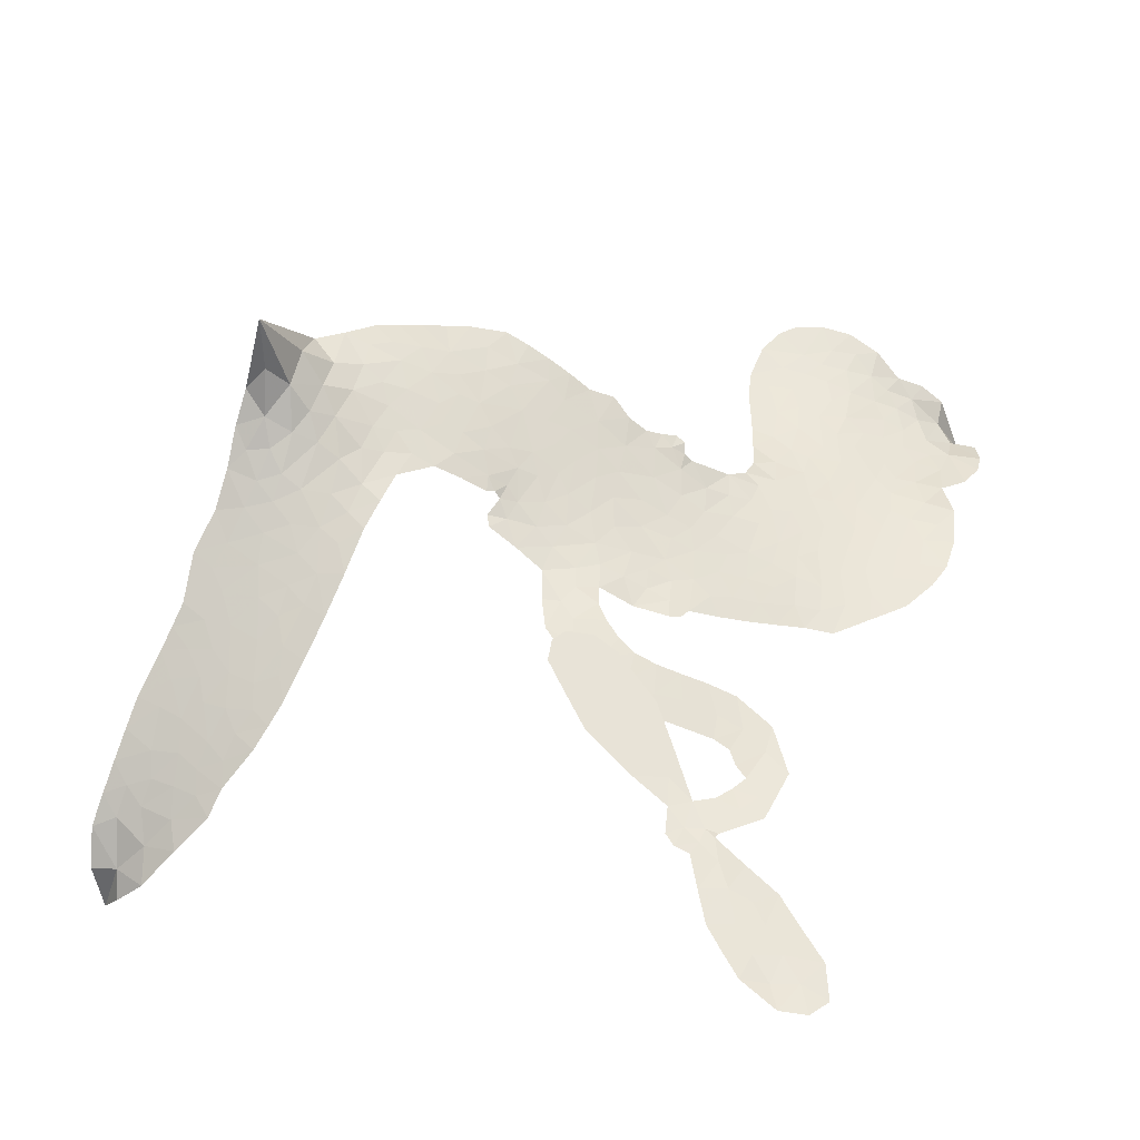
<metadata>
{"format":"obj","ext":"obj","renderer":"f3d","projection":"perspective","resolution":1024,"background":"white","views":[{"elev":61.5,"azim":104.4,"up":"+Z"}]}
</metadata>
<code>
v 1.884 0.6591 0.2257
v 1.912 0.7349 0.2142
v 1.959 0.7999 0.1893
v 1.945 0.8623 0.1564
v 1.958 0.9177 0.1258
v 2.006 0.9849 0
v 2.055 1.022 0.102
v 2.104 1.039 0.135
v 2.149 1.038 0.1547
v 2.209 1.013 0.1819
v 2.267 0.9603 0.2241
v 2.343 0.9985 0.2597
v 2.44 1.012 0.2811
v 2.519 1.006 0.2947
v 2.58 0.9824 0.3046
v 2.657 0.9335 0.3194
v 2.789 0.784 0.357
v 2.798 0.7184 0.3705
v 2.874 0.4617 0.4716
v 2.899 0.4483 0.486
v 2.912 0.4237 0.5
v 2.894 0.2594 0.5272
v 3.12 0.6171 0.6118
v 3.464 0.6516 0.6795
v 3.476 0.6454 0.6864
v 3.577 0.7981 0.7179
v 3.7 0.915 0.7338
v 3.776 0.9392 0.7382
v 3.814 0.9056 0.741
v 3.823 0.8445 0.75
v 3.772 0.7582 0.73
v 3.674 0.6708 0.7164
v 3.526 0.6045 0.6913
v 3.515 0.5689 0.6867
v 3.492 0.5456 0.6845
v 3.432 0.5366 0.6806
v 3.383 0.4493 0.6797
v 3.307 0.3321 0.6797
v 3.169 0.2144 0.6797
v 3.121 0.2111 0.6797
v 3.092 0.2348 0.6797
v 3.087 0.2959 0.6797
v 3.114 0.3529 0.6797
v 3.205 0.4588 0.6797
v 3.407 0.5835 0.6784
v 2.893 0.1275 0.5463
v 2.831 -0.01036 0.5748
v 2.804 -0.02151 0.5774
v 2.763 -0.003598 0.5876
v 2.754 -0.01749 0.6008
v 2.764 -0.03294 0.6103
v 2.764 -0.1516 0.669
v 2.823 -0.2193 0.7013
v 2.968 -0.2505 0.6935
v 3.361 -0.321 0.5832
v 3.468 -0.3574 0.546
v 3.556 -0.4052 0.5055
v 3.617 -0.4193 0.4795
v 3.766 -0.5338 0.3786
v 3.793 -0.5894 0.324
v 3.788 -0.6305 0.25
v 3.744 -0.6616 0.3476
v 3.671 -0.675 0.4048
v 3.408 -0.641 0.5381
v 3.204 -0.594 0.6229
v 3.098 -0.6 0.662
v 3.006 -0.5768 0.6969
v 2.837 -0.5741 0.7854
v 2.77 -0.5665 0.8353
v 2.692 -0.5416 1
v 2.577 -0.4746 0.7852
v 2.471 -0.3707 0.7241
v 2.378 -0.1762 0.6592
v 2.361 -0.0934 0.64
v 2.423 0.1184 0.5732
v 2.417 0.1758 0.5548
v 2.452 0.2196 0.5366
v 2.462 0.2648 0.5138
v 2.442 0.3329 0.488
v 2.454 0.3535 0.4836
v 2.479 0.3602 0.475
v 2.484 0.3792 0.4601
v 2.46 0.4647 0.3966
v 2.422 0.4993 0.3579
v 2.372 0.51 0.3262
v 2.142 0.4524 0.2586
v 2.077 0.4446 0.2511
v 1.992 0.4558 0.2439
v 1.934 0.4872 0.2394
v 1.904 0.5233 0.2368
v 1.884 0.588 0.2319
v 3.211 0.4962 0.5994
v 3.462 0.6222 0.682
v 2.517 0.36 0.4707
v 2.728 0.004732 0.5938
v 2.761 -0.09203 0.6381
v 2.475 0.3289 0.4874
v 2.865 0.4148 0.4858
v 2.861 0.05943 0.5622
v 3.288 0.6502 0.6359
v 3.495 0.6178 0.688
v 3.35 0.6553 0.6569
v 3.384 0.6276 0.6682
v 2.452 0.2986 0.4976
v 2.756 0.03591 0.5788
v 3.529 0.7206 0.7066
v 3.47 0.5802 0.6836
v 3.53 0.6645 0.6984
v 3.736 -0.6035 0.3594
v 3.142 0.266 0.6797
v 2.531 0.4255 0.4356
v 2.726 -0.03935 0.6142
v 2.495 0.292 0.5014
v 1.981 0.5588 0.2382
v 2.126 0.9605 0.1552
v 2.41 0.5714 0.3324
v 2.908 0.3407 0.5019
v 2.802 0.02345 0.574
v 3.282 0.7619 0.6416
v 3.399 0.7346 0.6585
v 2.679 0.06229 0.5787
v 2.784 0.4524 0.4567
v 2.523 0.2285 0.5268
v 2.503 0.5298 0.378
v 2.797 0.08976 0.5604
v 3.424 0.6372 0.6737
v 2.641 -0.01355 0.6088
v 3.394 0.681 0.6633
v 3.354 0.7121 0.6528
v 2.49 0.1557 0.5563
v 3.568 -0.513 0.4835
v 3.302 0.5196 0.6798
v 3.754 0.8763 0.7367
v 3.601 0.6371 0.7065
v 3.238 0.2726 0.6797
v 2.049 0.8686 0.1614
v 3.316 0.6779 0.6462
v 3.579 -0.4586 0.4878
v 3.368 0.5239 0.6796
v 3.47 -0.4611 0.5314
v 3.693 -0.4761 0.436
v 3.633 -0.5006 0.4558
v 2.506 0.8864 0.2996
v 2.817 -0.4527 0.7746
v 1.946 0.623 0.2303
v 2.095 0.5519 0.2508
v 2.063 0.9611 0.111
v 2.647 0.3584 0.4757
v 2.652 -0.1178 0.6496
v 3.639 0.8557 0.7265
v 3.585 0.696 0.709
v 1.997 0.8422 0.1686
v 2.053 0.7556 0.2103
v 2.046 0.8118 0.189
v 2.157 0.7955 0.2197
v 2.107 0.8388 0.1922
v 3.541 -0.6578 0.4788
v 3.689 -0.548 0.4135
v 2.53 0.9444 0.2993
v 2.675 0.7357 0.3529
v 2.81 -0.5151 0.8021
v 2.103 0.4958 0.2536
v 2.252 0.4839 0.2803
v 2.036 0.5166 0.2454
v 2.581 0.3776 0.4638
v 2.711 -0.1206 0.6517
v 2.689 -0.2037 0.6851
v 2.1 0.7865 0.2092
v 2.137 0.6958 0.2398
v 2.202 0.883 0.2106
v 2.105 0.9008 0.1665
v 2.456 0.9407 0.2852
v 2.59 0.8884 0.3145
v 2.74 0.7436 0.3597
v 2.92 -0.5723 0.7377
v 2.737 -0.476 0.8371
v 2.568 0.307 0.4939
v 2.643 0.4764 0.4282
v 2.163 0.8462 0.2071
v 2.244 0.8119 0.2406
v 2.723 0.8587 0.3381
v 2.52 0.4783 0.4059
v 2.863 -0.4903 0.7629
v 2.922 -0.4054 0.7213
v 2.596 0.4362 0.4387
v 2.701 0.7963 0.3449
v 2.837 0.5908 0.4135
v 2.573 0.4996 0.4069
v 2.651 0.8493 0.329
v 2.594 0.6151 0.3697
v 2.72 0.6306 0.3864
v 2.563 0.5609 0.3811
v 2.747 0.6842 0.3747
v 2.655 0.5545 0.4007
v 2.49 0.6264 0.3427
v 2.817 0.6547 0.3907
v 2.507 0.5788 0.3617
v 2.778 0.6083 0.4009
v 2.725 0.5654 0.408
v 2.789 0.5455 0.4239
v 2.739 0.5019 0.4322
v 2.855 0.5264 0.4395
v 2.71 0.4367 0.4521
v 2.81 0.4976 0.4445
v 2.449 0.5363 0.3566
v 2.679 0.0167 0.5947
v 2.628 0.03751 0.5908
v 2.609 0.1309 0.5591
v 2.538 -0.01035 0.6117
v 3.77 0.8184 0.7369
v 3.703 0.8308 0.7299
v 3.648 0.7846 0.722
v 2.041 0.6303 0.2361
v 2.038 0.5736 0.2418
v 2.775 0.3058 0.5029
v 1.983 0.7328 0.211
v 2.292 0.5865 0.2908
v 2.756 -0.2042 0.6893
v 2.73 -0.2992 0.7251
v 2.779 -0.26 0.7096
v 2.716 -0.2501 0.705
v 2.605 -0.2572 0.7037
v 2.666 -0.2827 0.7171
v 2.833 -0.3438 0.7315
v 2.592 -0.3599 0.7473
v 2.79 -0.3079 0.7248
v 2.747 -0.3773 0.7615
v 2.87 -0.2832 0.71
v 2.615 -0.3105 0.7274
v 2.422 -0.2754 0.6901
v 2.669 -0.3612 0.7569
v 2.198 0.9481 0.1933
v 2.158 0.9137 0.1846
v 2.397 0.967 0.2717
v 2.335 0.9272 0.2538
v 2.4 0.9013 0.2745
v 2.333 0.8419 0.2617
v 2.619 0.958 0.3118
v 2.577 0.9351 0.3078
v 2.74 -0.5261 0.8842
v 2.657 -0.4721 0.8518
v 2.22 0.7332 0.2505
v 2.69 0.8962 0.3281
v 2.55 0.7726 0.3236
v 2.557 0.1726 0.5464
v 2.538 0.1036 0.5721
v 2.66 0.2326 0.5222
v 2.591 0.2298 0.5242
v 2.627 0.1847 0.5395
v 2.694 0.1367 0.5533
v 2.477 -0.1125 0.6463
v 3.604 0.7493 0.7155
v 3.658 0.7266 0.7185
v 3.724 0.7141 0.7232
v 3.716 0.7728 0.7269
v 1.995 0.6075 0.2347
v 1.992 0.6704 0.2253
v 2.054 0.6927 0.2266
v 2.844 0.3038 0.5093
v 2.763 0.3807 0.4783
v 2.006 0.7794 0.1974
v 2.349 0.5596 0.3121
v 2.355 0.63 0.3038
v 2.31 0.4973 0.2987
v 2.18 0.5314 0.2655
v 2.265 0.5381 0.2851
v 2.214 0.5899 0.2703
v 2.252 0.6589 0.2714
v 2.764 -0.4283 0.7878
v 2.816 -0.3967 0.7543
v 2.696 -0.4179 0.7952
v 2.628 -0.4144 0.7847
v 2.912 -0.3411 0.7124
v 3.172 -0.281 0.6428
v 2.94 -0.2946 0.7002
v 2.988 -0.3448 0.6932
v 3.072 -0.2643 0.6703
v 2.998 -0.4078 0.6962
v 2.962 -0.4577 0.7136
v 3.124 -0.3781 0.6548
v 3.011 -0.2968 0.6848
v 2.903 -0.4535 0.7373
v 2.988 -0.5157 0.7058
v 3.053 -0.3761 0.6767
v 3.085 -0.3227 0.666
v 3.066 -0.5319 0.6752
v 3.155 -0.3324 0.6458
v 3.096 -0.4536 0.6647
v 3.247 -0.4127 0.6146
v 3.029 -0.4614 0.6883
v 3.268 -0.3003 0.6131
v 3.19 -0.3812 0.6342
v 3.161 -0.4334 0.6426
v 3.249 -0.354 0.6166
v 3.164 -0.516 0.6397
v 3.336 -0.3958 0.5857
v 2.896 -0.2341 0.7027
v 2.273 0.8939 0.2353
v 2.207 0.7789 0.2374
v 2.166 0.7468 0.2343
v 2.261 0.7651 0.2548
v 2.301 0.8005 0.2592
v 2.283 0.7093 0.2708
v 2.404 0.7704 0.2913
v 2.321 0.7497 0.2734
v 2.356 0.693 0.2928
v 2.422 0.6581 0.3173
v 2.436 0.6117 0.3315
v 2.497 0.7061 0.3253
v 2.417 0.7145 0.3044
v 2.589 0.8246 0.3226
v 2.524 0.8279 0.3098
v 2.618 0.7679 0.337
v 2.445 0.8406 0.291
v 2.477 0.7788 0.3071
v 2.578 0.7064 0.3424
v 2.59 0.07811 0.5786
v 2.539 0.04677 0.5919
v 2.388 0.01375 0.6113
v 2.473 0.07164 0.5866
v 2.405 0.06679 0.5936
v 2.441 0.02674 0.6036
v 2.43 -0.05081 0.628
v 2.653 0.1038 0.5663
v 2.733 0.09313 0.5645
v 2.769 0.1522 0.5454
v 2.416 -0.1248 0.6483
v 2.538 -0.2911 0.7103
v 1.936 0.6832 0.2217
v 2.854 0.3591 0.4951
v 2.702 0.3803 0.472
v 2.654 0.416 0.4535
v 2.702 0.3096 0.4968
v 2.811 0.4067 0.4769
v 2.197 0.4687 0.2675
v 2.3 0.6324 0.2876
v 2.197 0.6849 0.2543
v 2.156 0.6331 0.2533
v 2.097 0.6522 0.2406
v 3.122 -0.5516 0.6543
v 3.228 -0.4784 0.6182
v 2.28 0.8465 0.2449
v 2.389 0.8513 0.2761
v 2.539 0.6624 0.3446
v 2.492 -0.05251 0.6271
v 2.563 -0.1031 0.6437
v 2.374 -0.03979 0.6271
v 2.83 0.1357 0.5475
v 2.864 0.1962 0.5353
v 2.715 0.1945 0.5342
v 2.786 0.2231 0.5264
v 2.802 0.3497 0.4925
v 2.636 0.294 0.4999
v 2.147 0.5791 0.2572
v 3.229 -0.5386 0.6153
v 3.307 -0.6163 0.5793
v 3.344 -0.5159 0.5739
v 3.256 -0.6048 0.6006
v 3.294 -0.5567 0.5895
v 3.36 -0.5775 0.5625
v 3.284 -0.5033 0.5968
v 3.324 -0.455 0.5858
v 3.433 -0.5334 0.538
v 3.397 -0.4422 0.561
v 3.442 -0.4071 0.5482
v 3.501 -0.4181 0.525
v 3.415 -0.3389 0.5649
v 3.132 0.2688 0.5668
v 3.055 0.3787 0.5732
v 2.834 0.2468 0.5228
v 2.73 0.2537 0.5162
v 3.419 -0.5867 0.5385
v 3.507 -0.5814 0.5021
v 3.475 -0.6491 0.5102
v 3.617 -0.5749 0.4493
v 3.39 -0.3816 0.569
v 3.033 0.1719 0.5522
v 3.561 -0.5666 0.4787
v 3.606 -0.6665 0.4437
v 3.582 -0.6173 0.4618
v 3.645 -0.6247 0.4252
v 2.983 0.2979 0.5547
v 2.911 0.2098 0.5374
v 2.942 0.2692 0.5441
v 3.189 0.3315 0.6797
v 3.248 0.3323 0.6797
v 3.285 0.4196 0.6797
v 3.16 0.4055 0.6797
v 3.222 0.3895 0.6797
v 2.018 0.9198 0.1157
v 2.671 -0.06397 0.6274
v 2.608 -0.06377 0.6288
v 2.66 0.612 0.3826
v 2.671 0.6732 0.3671
v 2.684 0.5101 0.4213
v 2.524 -0.423 0.7518
v 2.531 -0.3637 0.7348
v 3.309 -0.3452 0.5978
v 2.465 -0.1999 0.6725
v 2.537 -0.2209 0.685
v 2.605 -0.1844 0.6748
v 2.514 -0.1638 0.6639
v 2.652 -0.1656 0.6685
v 2.563 -0.1521 0.6614
v 3.394 -0.4934 0.5572
v 3.502 -0.5185 0.5116
v 3.526 -0.4725 0.5075
v 2.996 0.226 0.5506
v 2.964 0.1462 0.5468
v 3.061 0.2439 0.5592
v 3.024 0.3367 0.564
v 3.188 0.3829 0.5828
v 3.084 0.3073 0.5674
v 3.164 0.3242 0.5747
v 3.089 0.4884 0.5922
v 3.122 0.3794 0.5786
v 3.147 0.4433 0.5888
v 3.074 0.4306 0.5826
v 3.202 0.4411 0.591
v 3.345 0.3906 0.6797
v 3.328 0.4682 0.6797
v 3.253 0.489 0.6797
v 2.613 0.6643 0.3594
v 2.4 -0.226 0.6737
v 2.481 -0.2608 0.6931
v 2.446 -0.3235 0.7075
v 2.498 -0.3221 0.7149
v 2.957 0.1876 0.545
v 3.178 0.7058 0.6259
v 3.242 0.7038 0.6334
v 3.232 0.592 0.6169
v 3.253 0.63 0.6262
v 3.196 0.647 0.6213
v 3.174 0.5858 0.6111
v 3.102 0.5507 0.6019
v 3.151 0.5066 0.5981
v 2.93 -0.5024 0.7309
v 2.878 -0.5404 0.7601
f 112 206 391
f 186 160 174
f 75 130 76
f 203 122 201
f 105 121 206
f 45 107 93
f 51 50 112
f 123 78 77
f 89 88 114
f 125 118 99
f 1 91 145
f 162 164 87
f 25 108 106
f 43 42 110
f 80 79 97
f 126 93 24
f 58 138 142
f 179 299 180
f 128 129 102
f 105 125 325
f 52 166 167
f 143 159 172
f 240 176 70
f 142 138 131
f 176 240 161
f 223 231 219
f 59 158 109
f 95 112 50
f 117 21 98
f 113 94 97
f 97 104 113
f 104 78 113
f 349 383 22
f 166 112 391
f 105 95 49
f 74 73 327
f 51 112 96
f 82 94 111
f 107 34 101
f 52 218 53
f 323 345 322
f 203 260 122
f 90 89 114
f 167 221 218
f 145 256 257
f 91 90 114
f 298 232 170
f 98 19 334
f 282 183 437
f 77 76 130
f 4 3 152
f 152 5 4
f 56 365 366
f 45 126 103
f 115 9 8
f 8 7 147
f 45 139 36
f 106 151 252
f 147 7 6
f 381 158 375
f 114 145 91
f 246 208 245
f 136 154 156
f 10 9 115
f 19 122 334
f 205 83 124
f 17 174 18
f 84 205 116
f 165 111 94
f 182 83 111
f 162 146 164
f 239 15 159
f 206 207 127
f 129 137 102
f 236 234 235
f 350 250 326
f 172 159 14
f 180 302 342
f 126 45 93
f 322 318 320
f 239 238 15
f 211 150 212
f 5 152 390
f 136 152 154
f 25 93 101
f 31 30 210
f 107 45 36
f 124 192 197
f 161 183 144
f 119 430 137
f 120 119 129
f 296 364 376
f 359 361 355
f 287 274 285
f 363 373 406
f 276 285 281
f 50 49 95
f 53 218 220
f 275 54 297
f 49 48 118
f 126 128 103
f 274 287 294
f 58 57 138
f 78 123 113
f 407 406 131
f 118 105 49
f 375 158 142
f 68 161 69
f 61 109 62
f 421 139 132
f 109 60 59
f 166 52 96
f 423 394 160
f 60 109 61
f 348 349 351
f 85 84 116
f 141 58 142
f 162 87 86
f 43 110 385
f 134 32 151
f 386 385 135
f 110 42 41
f 110 135 385
f 102 103 128
f 57 366 407
f 40 110 41
f 40 39 110
f 421 387 420
f 119 137 129
f 141 158 59
f 37 36 139
f 105 206 95
f 47 118 48
f 94 81 97
f 95 206 112
f 430 433 432
f 432 100 430
f 413 416 369
f 82 81 94
f 177 165 94
f 98 20 19
f 98 21 20
f 97 79 104
f 63 62 109
f 108 151 106
f 117 330 259
f 210 133 211
f 93 107 101
f 83 82 111
f 259 22 117
f 348 99 46
f 47 99 118
f 24 93 25
f 132 139 45
f 35 34 107
f 126 24 128
f 101 34 33
f 118 125 105
f 130 123 77
f 115 8 147
f 128 24 120
f 108 101 33
f 27 133 28
f 108 33 134
f 255 253 254
f 185 111 165
f 28 133 29
f 133 30 29
f 129 128 120
f 110 39 135
f 159 15 14
f 145 114 256
f 193 160 394
f 101 108 25
f 389 388 385
f 36 35 107
f 168 154 153
f 81 80 97
f 372 373 363
f 151 108 134
f 214 114 164
f 145 257 329
f 163 265 335
f 179 233 171
f 390 6 5
f 147 390 171
f 113 123 177
f 177 123 248
f 209 346 392
f 397 396 225
f 261 154 152
f 27 150 211
f 253 252 151
f 152 136 390
f 3 2 216
f 168 169 300
f 261 152 3
f 168 156 154
f 261 153 154
f 234 236 172
f 179 156 155
f 147 171 115
f 64 374 372
f 375 380 381
f 141 142 158
f 142 131 375
f 172 14 13
f 143 173 239
f 308 205 197
f 196 198 187
f 283 175 67
f 161 144 176
f 264 266 163
f 214 146 213
f 85 262 264
f 262 85 116
f 114 88 164
f 87 164 88
f 177 94 113
f 332 148 331
f 112 166 96
f 166 149 403
f 346 209 345
f 223 219 221
f 169 168 153
f 155 156 168
f 265 162 86
f 162 265 146
f 179 180 170
f 11 10 232
f 136 156 171
f 171 156 179
f 12 234 13
f 172 13 234
f 173 311 189
f 189 311 313
f 16 173 189
f 200 198 199
f 288 280 284
f 183 282 144
f 270 184 224
f 70 176 241
f 245 248 123
f 148 165 177
f 188 194 192
f 188 182 185
f 179 155 299
f 179 170 233
f 299 300 242
f 301 302 180
f 188 192 124
f 17 181 186
f 83 182 124
f 438 161 68
f 437 283 279
f 288 290 286
f 220 226 228
f 332 165 148
f 188 185 178
f 17 186 174
f 189 186 181
f 174 193 18
f 185 182 111
f 202 187 200
f 182 188 124
f 16 189 243
f 311 173 312
f 189 313 186
f 194 190 192
f 18 193 196
f 194 188 178
f 190 195 197
f 160 193 174
f 198 196 193
f 122 204 201
f 393 194 199
f 160 313 316
f 304 314 343
f 190 197 192
f 198 193 191
f 197 195 308
f 199 191 393
f 198 191 199
f 395 194 178
f 198 200 187
f 201 200 199
f 204 19 202
f 395 199 194
f 201 395 203
f 332 178 185
f 204 202 200
f 260 331 333
f 201 204 200
f 19 204 122
f 83 205 84
f 197 205 124
f 207 206 121
f 206 127 391
f 324 317 207
f 130 320 246
f 250 350 249
f 123 130 245
f 127 207 209
f 207 121 324
f 30 133 210
f 133 27 211
f 150 26 212
f 210 211 255
f 252 212 26
f 253 255 212
f 146 354 339
f 258 153 216
f 146 214 164
f 256 214 213
f 353 247 333
f 348 46 349
f 2 1 329
f 216 257 258
f 307 263 308
f 354 267 338
f 52 167 218
f 221 220 218
f 221 167 223
f 269 270 227
f 219 226 220
f 53 220 228
f 167 222 223
f 219 220 221
f 402 400 404
f 328 225 229
f 222 229 223
f 269 227 271
f 226 227 224
f 224 273 228
f 397 72 396
f 71 70 241
f 227 226 219
f 226 224 228
f 223 229 231
f 144 269 176
f 273 224 184
f 297 53 228
f 399 251 327
f 231 229 225
f 400 402 399
f 426 427 425
f 71 241 272
f 219 231 227
f 10 115 232
f 233 115 171
f 170 232 233
f 115 233 232
f 11 235 12
f 234 12 235
f 11 232 298
f 236 143 172
f 235 11 298
f 235 237 343
f 299 301 180
f 237 302 304
f 143 239 159
f 173 16 238
f 173 238 239
f 70 69 240
f 161 240 69
f 176 269 271
f 271 231 272
f 338 268 337
f 262 263 217
f 314 312 143
f 189 181 243
f 316 313 244
f 246 245 130
f 249 248 245
f 319 322 321
f 318 207 317
f 250 249 208
f 215 260 333
f 249 245 208
f 248 247 353
f 250 208 324
f 247 248 249
f 325 250 324
f 325 326 250
f 230 399 424
f 400 222 401
f 106 252 26
f 253 151 32
f 255 254 31
f 212 252 253
f 210 255 31
f 253 32 254
f 212 255 211
f 214 256 114
f 257 256 213
f 257 213 258
f 216 2 329
f 339 258 213
f 169 153 258
f 330 117 98
f 326 351 350
f 331 260 203
f 259 330 352
f 3 216 261
f 153 261 216
f 263 262 116
f 266 264 262
f 310 304 305
f 301 242 303
f 265 266 267
f 266 262 217
f 267 266 217
f 265 163 266
f 268 267 217
f 268 338 267
f 263 336 217
f 268 303 337
f 270 269 144
f 227 231 271
f 270 144 282
f 227 270 224
f 272 231 225
f 176 271 241
f 272 225 396
f 241 271 272
f 184 278 276
f 228 273 275
f 276 284 285
f 285 274 277
f 273 276 275
f 284 276 278
f 184 276 273
f 54 275 281
f 175 283 437
f 276 281 275
f 279 184 282
f 278 184 279
f 437 279 282
f 290 288 284
f 376 398 296
f 277 54 281
f 282 184 270
f 438 183 161
f 66 286 67
f 67 286 283
f 279 290 278
f 284 280 285
f 285 280 287
f 277 281 285
f 340 65 295
f 278 290 284
f 292 287 280
f 294 287 292
f 340 286 66
f 341 293 295
f 292 280 293
f 358 359 355
f 279 283 290
f 286 290 283
f 293 280 288
f 291 294 398
f 294 292 289
f 295 293 288
f 289 292 293
f 294 289 296
f 294 291 274
f 340 288 286
f 293 341 289
f 361 362 341
f 365 376 364
f 342 170 180
f 275 297 228
f 237 235 298
f 300 299 155
f 301 299 242
f 168 300 155
f 337 300 169
f 242 337 303
f 342 302 237
f 305 301 303
f 311 312 244
f 336 303 268
f 307 310 306
f 301 305 302
f 305 303 306
f 303 336 306
f 304 302 305
f 307 306 263
f 305 306 310
f 308 263 116
f 307 195 309
f 308 116 205
f 195 307 308
f 309 344 316
f 309 244 315
f 307 309 310
f 315 310 309
f 312 173 143
f 313 311 244
f 314 143 236
f 315 312 314
f 244 309 316
f 186 313 160
f 343 314 236
f 315 314 304
f 315 304 310
f 244 312 315
f 344 309 195
f 393 394 423
f 208 246 317
f 318 317 246
f 75 320 130
f 207 318 209
f 323 251 345
f 320 318 246
f 320 321 322
f 322 319 323
f 320 75 321
f 318 322 209
f 347 74 323
f 327 323 74
f 317 324 208
f 325 324 121
f 105 325 121
f 326 325 125
f 348 326 125
f 350 247 249
f 230 425 399
f 323 327 251
f 427 397 328
f 73 399 327
f 145 329 1
f 216 329 257
f 334 330 98
f 215 352 260
f 332 331 203
f 331 148 333
f 178 332 203
f 332 185 165
f 353 333 148
f 371 247 350
f 122 260 334
f 334 260 352
f 336 263 306
f 265 86 335
f 268 217 336
f 300 337 242
f 337 169 338
f 169 258 339
f 265 354 146
f 146 339 213
f 169 339 338
f 65 340 66
f 288 340 295
f 65 355 295
f 341 295 355
f 237 298 342
f 170 342 298
f 235 343 236
f 304 343 237
f 195 190 344
f 423 344 190
f 346 345 251
f 322 345 209
f 399 425 400
f 391 392 149
f 99 348 125
f 323 319 347
f 413 410 368
f 259 370 22
f 215 351 370
f 326 348 351
f 371 333 247
f 370 351 349
f 371 215 333
f 259 352 215
f 334 352 330
f 148 177 353
f 248 353 177
f 267 354 265
f 339 354 338
f 360 363 357
f 289 341 362
f 357 359 360
f 358 356 359
f 364 140 365
f 360 359 356
f 355 65 358
f 361 359 357
f 356 64 360
f 364 405 140
f 361 357 362
f 355 361 341
f 357 363 405
f 289 362 296
f 360 64 372
f 374 157 373
f 296 362 364
f 362 357 405
f 366 365 140
f 398 376 55
f 366 140 407
f 56 366 57
f 417 415 418
f 365 56 367
f 428 384 383
f 22 370 349
f 215 370 259
f 350 351 371
f 215 371 351
f 373 157 380
f 363 360 372
f 378 375 131
f 373 378 406
f 372 374 373
f 381 380 379
f 365 367 376
f 55 376 367
f 377 410 408
f 46 383 349
f 406 378 131
f 373 380 378
f 63 381 379
f 380 375 378
f 157 379 380
f 63 109 381
f 158 381 109
f 408 382 384
f 22 383 384
f 386 135 38
f 377 408 428
f 428 46 409
f 385 386 389
f 387 386 38
f 389 44 388
f 421 420 37
f 422 44 387
f 386 387 389
f 43 385 388
f 44 389 387
f 171 390 136
f 6 390 147
f 392 391 127
f 166 391 149
f 209 392 127
f 149 392 346
f 394 393 191
f 190 194 393
f 193 394 191
f 423 160 316
f 203 395 178
f 199 395 201
f 272 396 71
f 222 328 229
f 328 397 225
f 291 398 55
f 294 296 398
f 400 328 222
f 401 222 167
f 399 402 251
f 167 403 401
f 404 149 346
f 404 400 401
f 346 251 402
f 166 403 167
f 404 403 149
f 404 401 403
f 346 402 404
f 140 405 363
f 362 405 364
f 407 131 138
f 363 406 140
f 407 138 57
f 140 406 407
f 410 377 368
f 413 411 410
f 428 408 384
f 382 408 410
f 413 414 416
f 382 410 411
f 369 411 413
f 416 414 412
f 436 434 435
f 413 368 414
f 417 416 412
f 92 436 419
f 418 369 416
f 417 419 436
f 139 421 37
f 417 418 416
f 417 412 419
f 387 38 420
f 422 421 132
f 344 423 316
f 421 422 387
f 393 423 190
f 72 397 427
f 399 73 424
f 400 425 328
f 425 427 328
f 425 230 426
f 72 427 426
f 46 428 383
f 377 428 409
f 119 429 430
f 137 430 100
f 432 433 431
f 429 23 433
f 434 431 433
f 433 430 429
f 434 433 23
f 415 417 436
f 92 431 434
f 434 436 92
f 434 23 435
f 415 436 435
f 437 183 438
f 68 175 438
f 437 438 175

</code>
